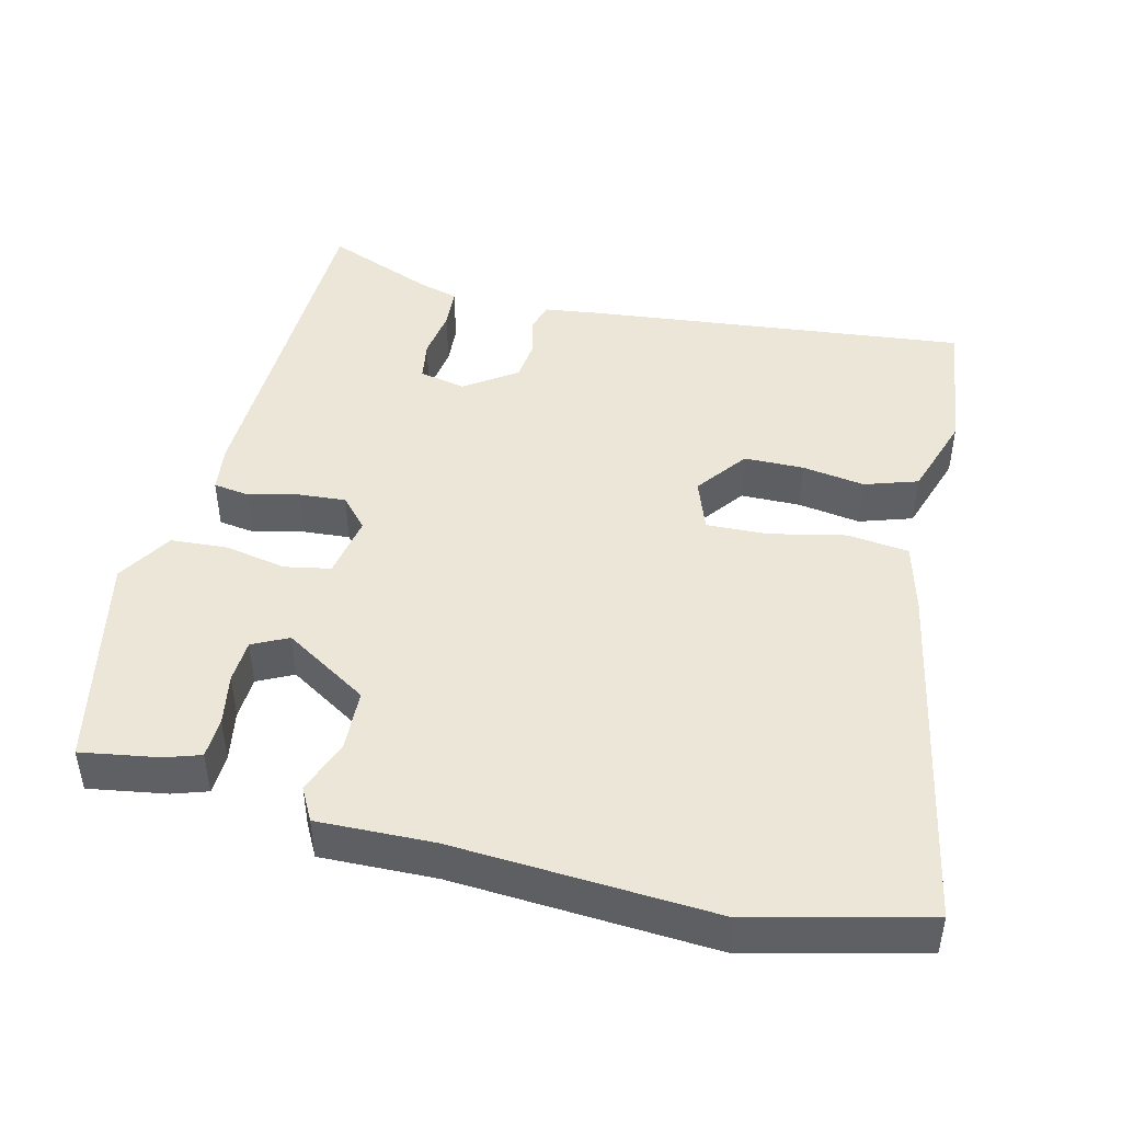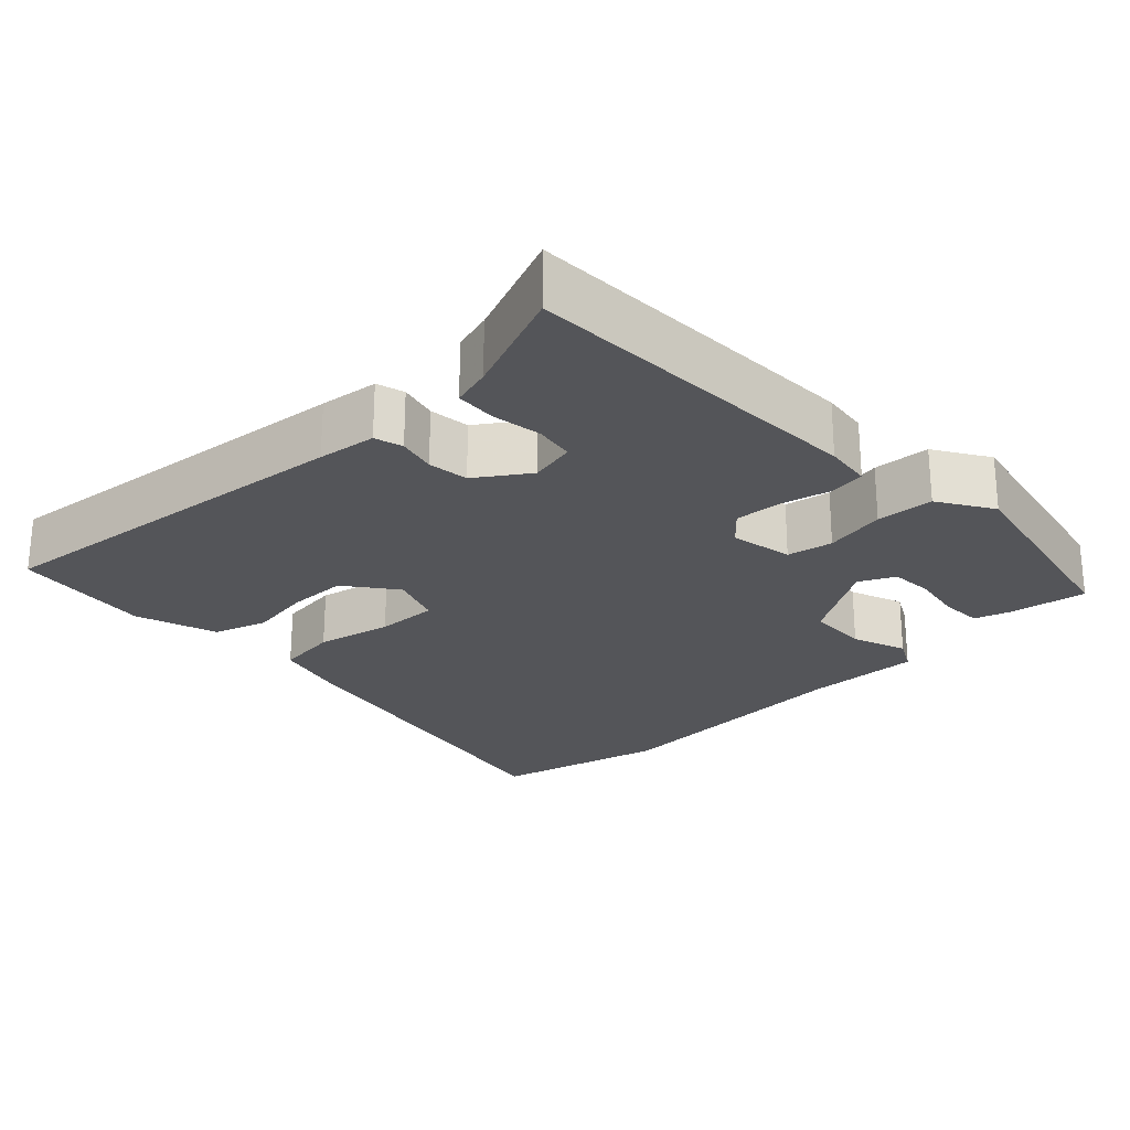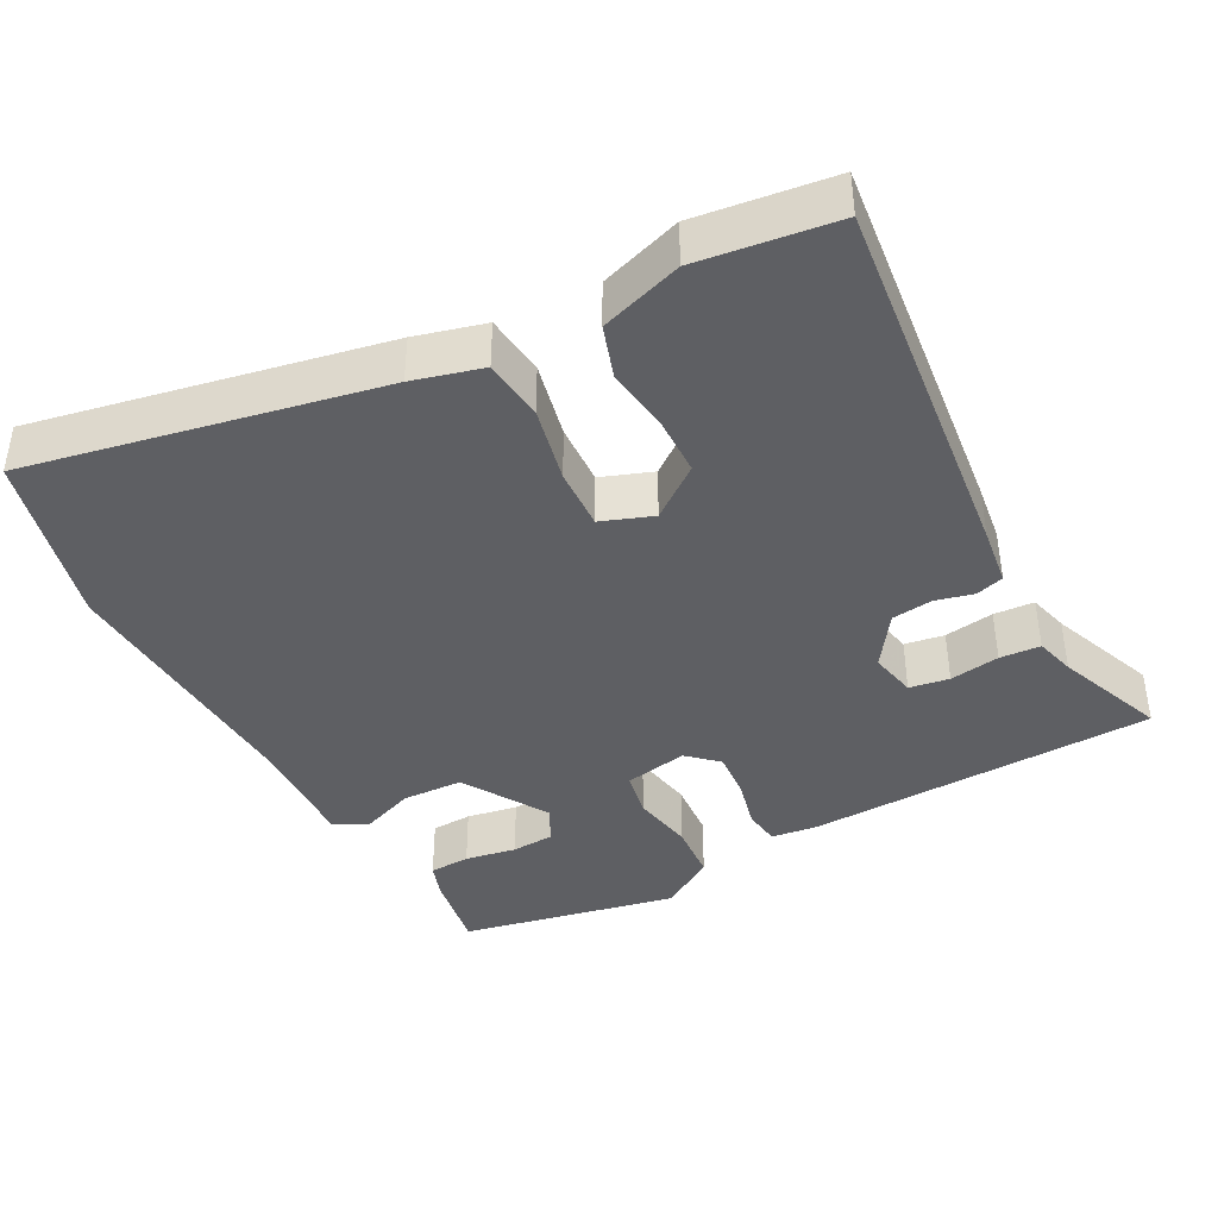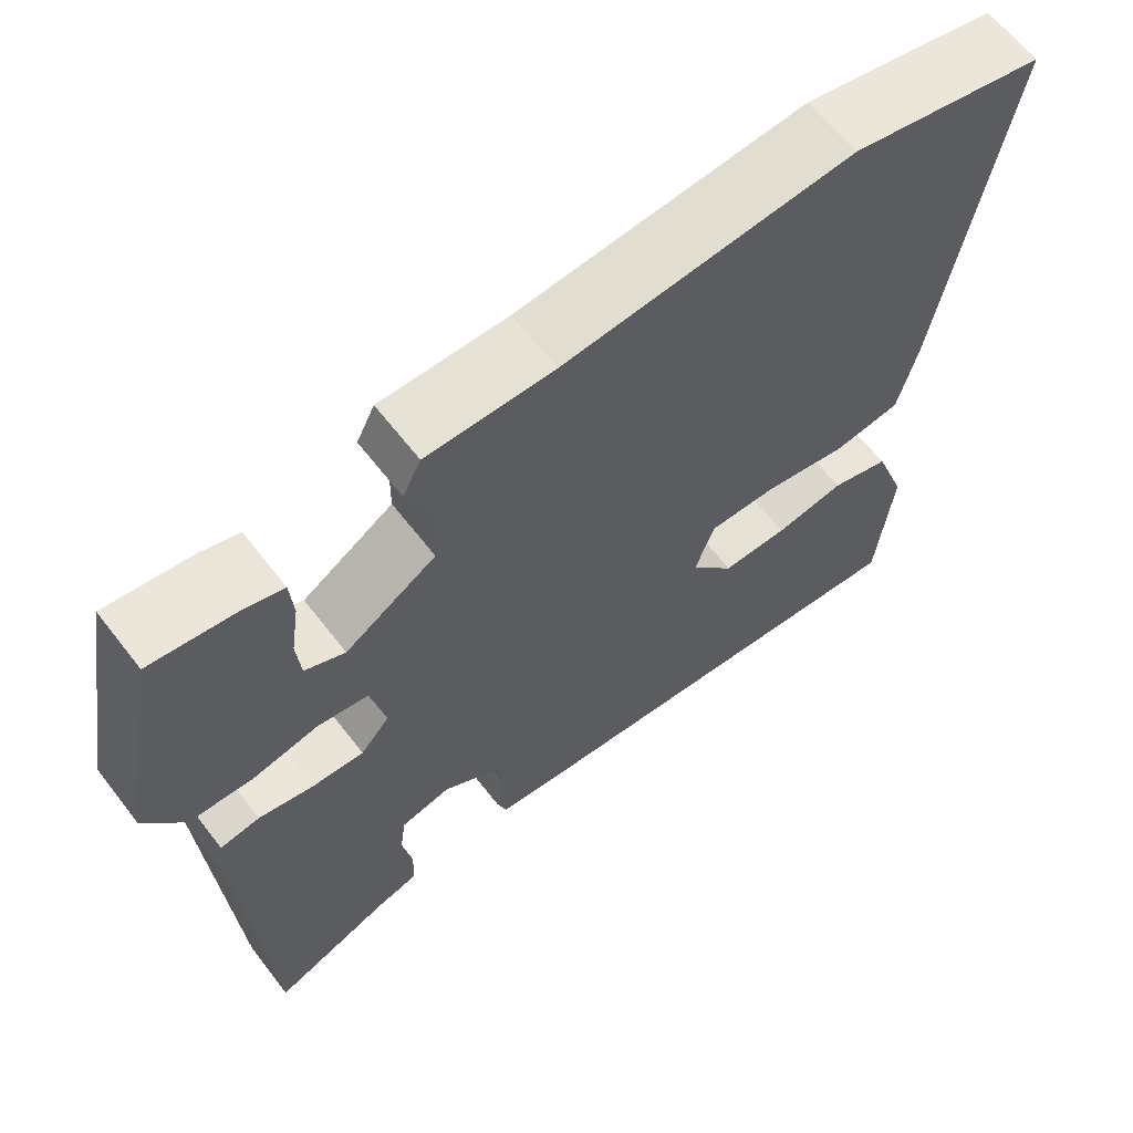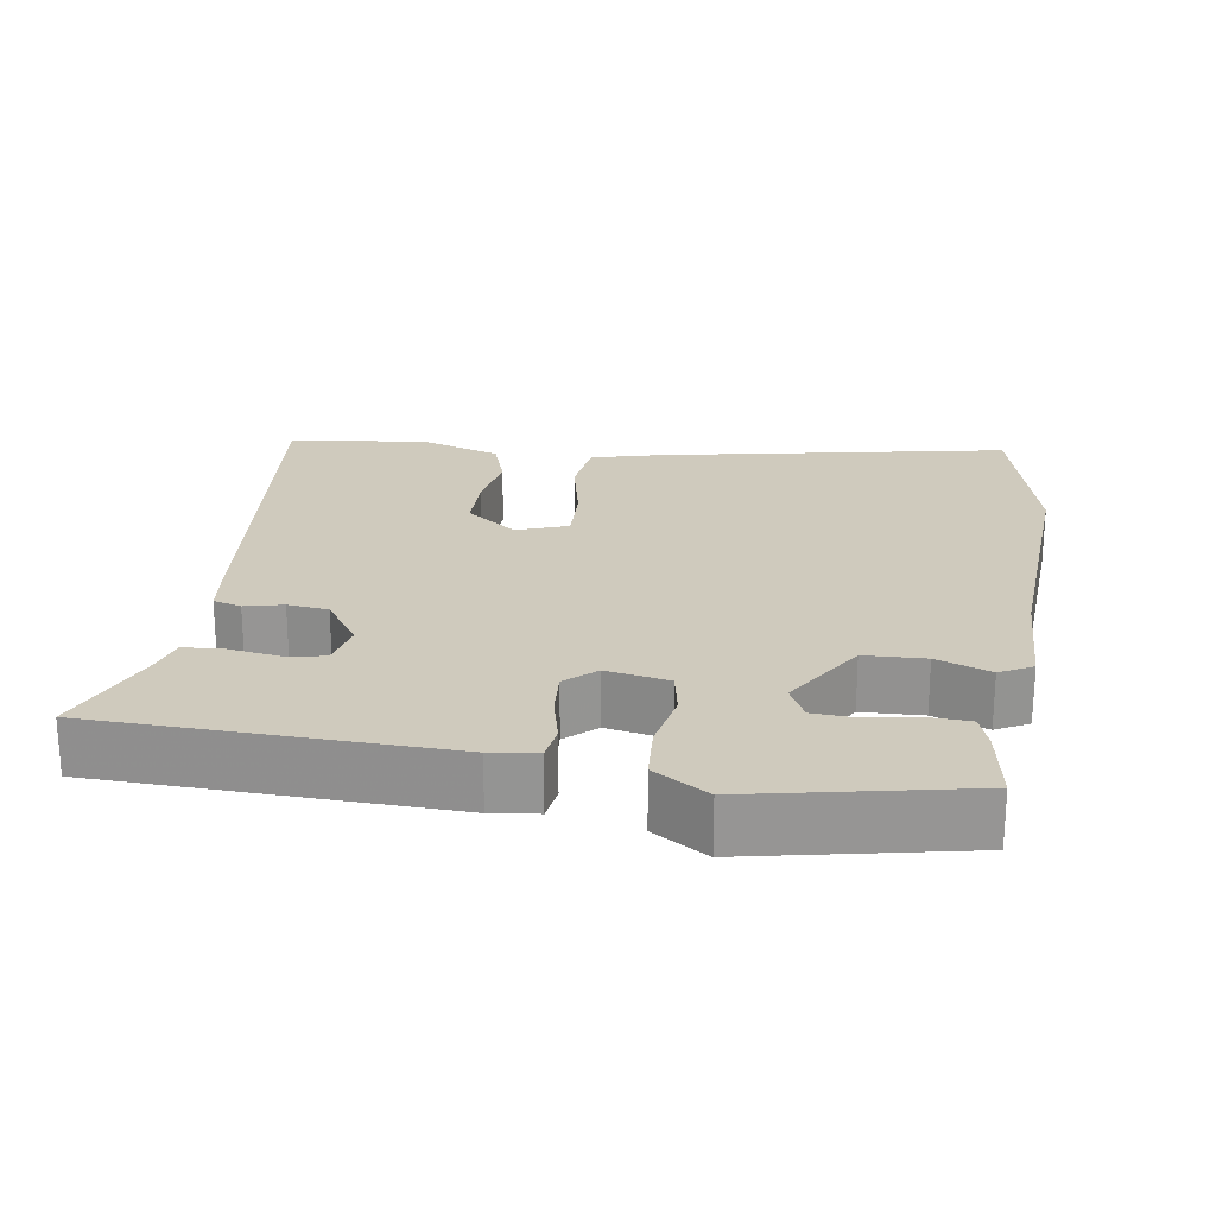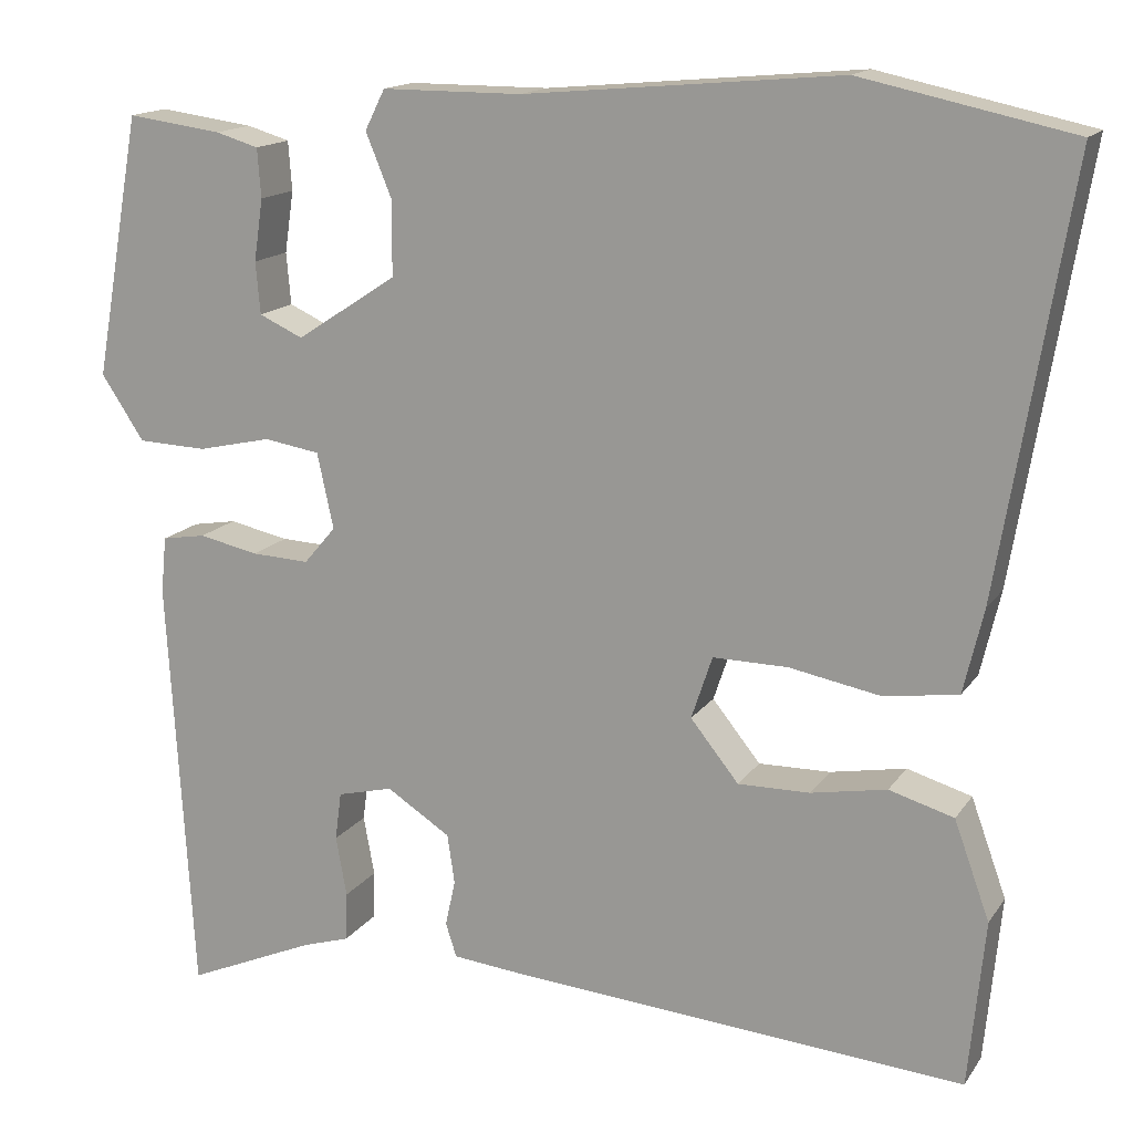
<metadata>
{"format":"obj","ext":"obj","renderer":"f3d","projection":"perspective","resolution":1024,"background":"white","views":[{"elev":46.2,"azim":12.1,"up":"+Y"},{"elev":-24.8,"azim":-137.9,"up":"+Y"},{"elev":-41.0,"azim":116.3,"up":"+Y"},{"elev":63.6,"azim":-37.7,"up":"+Z"},{"elev":22.8,"azim":-82.9,"up":"+Y"},{"elev":15.2,"azim":22.4,"up":"+Z"}]}
</metadata>
<code>
v 0.334 0.07 0.536
v 0.566 0.07 0.486
v 0.488 0.07 0.019
v 0.466 0.07 -0.074
v 0.385 0.07 -0.086
v 0.284 0.07 -0.067
v 0.202 0.07 -0.066
v 0.179 0.07 -0.135
v 0.232 0.07 -0.201
v 0.311 0.07 -0.2
v 0.394 0.07 -0.185
v 0.465 0.07 -0.206
v 0.504 0.07 -0.314
v 0.486 0.07 -0.498
v -0.017 0.07 -0.457
v -0.095 0.07 -0.449
v -0.107 0.07 -0.412
v -0.096 0.07 -0.361
v -0.104 0.07 -0.307
v -0.174 0.07 -0.262
v -0.235 0.07 -0.277
v -0.242 0.07 -0.33
v -0.23 0.07 -0.396
v -0.232 0.07 -0.45
v -0.284 0.07 -0.466
v -0.426 0.07 -0.527
v -0.454 0.07 -0.065
v -0.448 0.07 -0.003
v -0.4 0.07 0.005
v -0.334 0.07 -0.009
v -0.271 0.07 -0.012
v -0.236 0.07 0.029
v -0.254 0.07 0.112
v -0.315 0.07 0.122
v -0.396 0.07 0.104
v -0.472 0.07 0.107
v -0.519 0.07 0.178
v -0.468 0.07 0.466
v -0.364 0.07 0.452
v -0.317 0.07 0.438
v -0.313 0.07 0.384
v -0.323 0.07 0.316
v -0.318 0.07 0.259
v -0.27 0.07 0.237
v -0.16 0.07 0.309
v -0.159 0.07 0.39
v -0.188 0.07 0.461
v -0.166 0.07 0.505
v -0.013 0.07 0.505
v 0.334 0 0.536
v 0.566 0 0.486
v 0.488 0 0.019
v 0.466 0 -0.074
v 0.385 0 -0.086
v 0.284 0 -0.067
v 0.202 0 -0.066
v 0.179 0 -0.135
v 0.232 0 -0.201
v 0.311 0 -0.2
v 0.394 0 -0.185
v 0.465 0 -0.206
v 0.504 0 -0.314
v 0.486 0 -0.498
v -0.017 0 -0.457
v -0.095 0 -0.449
v -0.107 0 -0.412
v -0.096 0 -0.361
v -0.104 0 -0.307
v -0.174 0 -0.262
v -0.235 0 -0.277
v -0.242 0 -0.33
v -0.23 0 -0.396
v -0.232 0 -0.45
v -0.284 0 -0.466
v -0.426 0 -0.527
v -0.454 0 -0.065
v -0.448 0 -0.003
v -0.4 0 0.005
v -0.334 0 -0.009
v -0.271 0 -0.012
v -0.236 0 0.029
v -0.254 0 0.112
v -0.315 0 0.122
v -0.396 0 0.104
v -0.472 0 0.107
v -0.519 0 0.178
v -0.468 0 0.466
v -0.364 0 0.452
v -0.317 0 0.438
v -0.313 0 0.384
v -0.323 0 0.316
v -0.318 0 0.259
v -0.27 0 0.237
v -0.16 0 0.309
v -0.159 0 0.39
v -0.188 0 0.461
v -0.166 0 0.505
v -0.013 0 0.505
f 46 47 48 49
f 4 5 6
f 3 4 6
f 2 3 6
f 1 2 6
f 49 1 6
f 46 49 6
f 45 46 6
f 44 45 6 7
f 43 44 7 8
f 40 41 42
f 39 40 42
f 38 39 42
f 37 38 42
f 36 37 42
f 35 36 42
f 34 35 42 43
f 33 34 43
f 28 29 30
f 27 28 30
f 26 27 30
f 25 26 30
f 24 25 30
f 23 24 30
f 22 23 30
f 21 22 30 31
f 20 21 31 32
f 16 17 18
f 15 16 18
f 14 15 18
f 13 14 18
f 12 13 18
f 11 12 18
f 10 11 18
f 9 10 18 19
f 33 43 8 9
f 32 33 9 19
f 19 20 32
f 98 97 96 95
f 55 54 53
f 55 53 52
f 55 52 51
f 55 51 50
f 55 50 98
f 55 98 95
f 55 95 94
f 56 55 94 93
f 57 56 93 92
f 91 90 89
f 91 89 88
f 91 88 87
f 91 87 86
f 91 86 85
f 91 85 84
f 92 91 84 83
f 92 83 82
f 79 78 77
f 79 77 76
f 79 76 75
f 79 75 74
f 79 74 73
f 79 73 72
f 79 72 71
f 80 79 71 70
f 81 80 70 69
f 67 66 65
f 67 65 64
f 67 64 63
f 67 63 62
f 67 62 61
f 67 61 60
f 67 60 59
f 68 67 59 58
f 58 57 92 82
f 68 58 82 81
f 81 69 68
f 1 50 51 2
f 2 51 52 3
f 3 52 53 4
f 4 53 54 5
f 5 54 55 6
f 6 55 56 7
f 7 56 57 8
f 8 57 58 9
f 9 58 59 10
f 10 59 60 11
f 11 60 61 12
f 12 61 62 13
f 13 62 63 14
f 14 63 64 15
f 15 64 65 16
f 16 65 66 17
f 17 66 67 18
f 18 67 68 19
f 19 68 69 20
f 20 69 70 21
f 21 70 71 22
f 22 71 72 23
f 23 72 73 24
f 24 73 74 25
f 25 74 75 26
f 26 75 76 27
f 27 76 77 28
f 28 77 78 29
f 29 78 79 30
f 30 79 80 31
f 31 80 81 32
f 32 81 82 33
f 33 82 83 34
f 34 83 84 35
f 35 84 85 36
f 36 85 86 37
f 37 86 87 38
f 38 87 88 39
f 39 88 89 40
f 40 89 90 41
f 41 90 91 42
f 42 91 92 43
f 43 92 93 44
f 44 93 94 45
f 45 94 95 46
f 46 95 96 47
f 47 96 97 48
f 48 97 98 49
f 49 98 50 1

</code>
